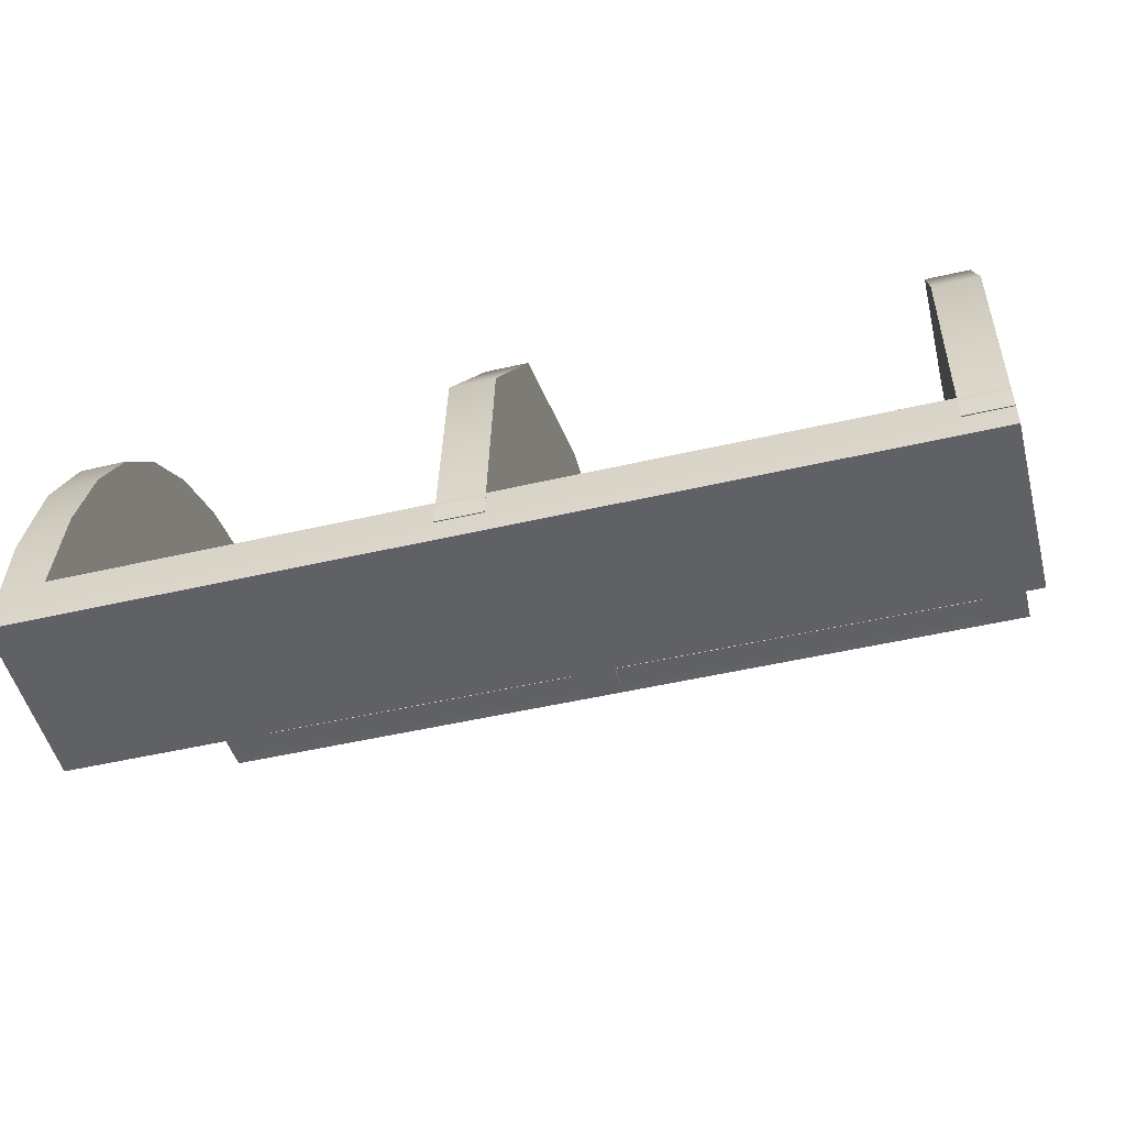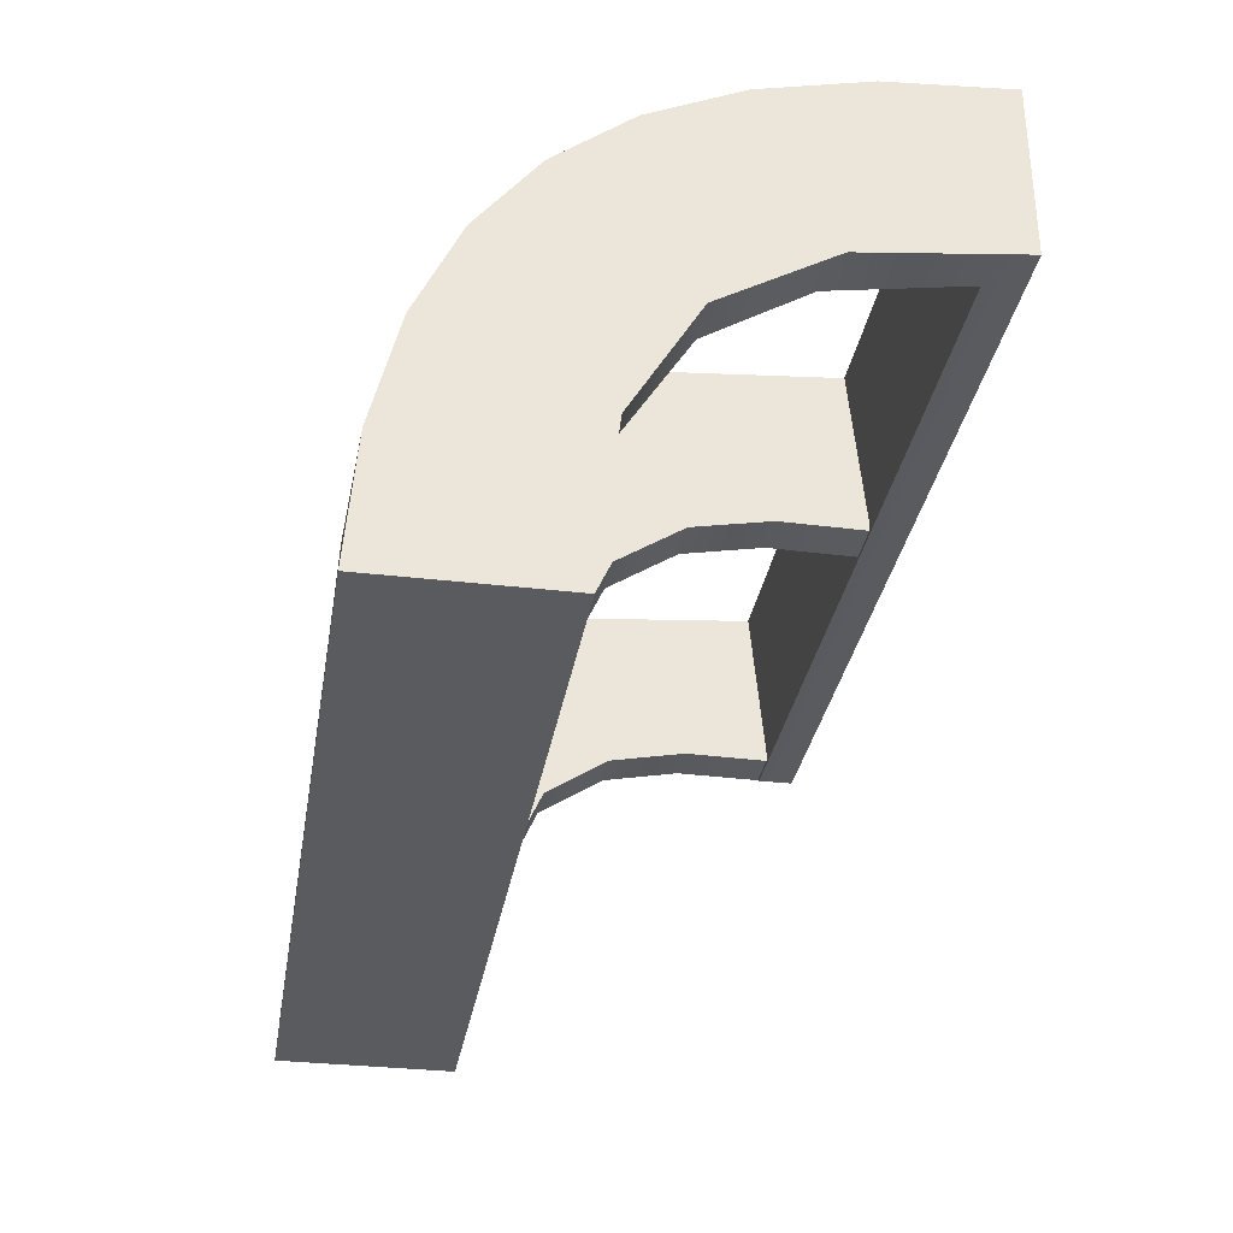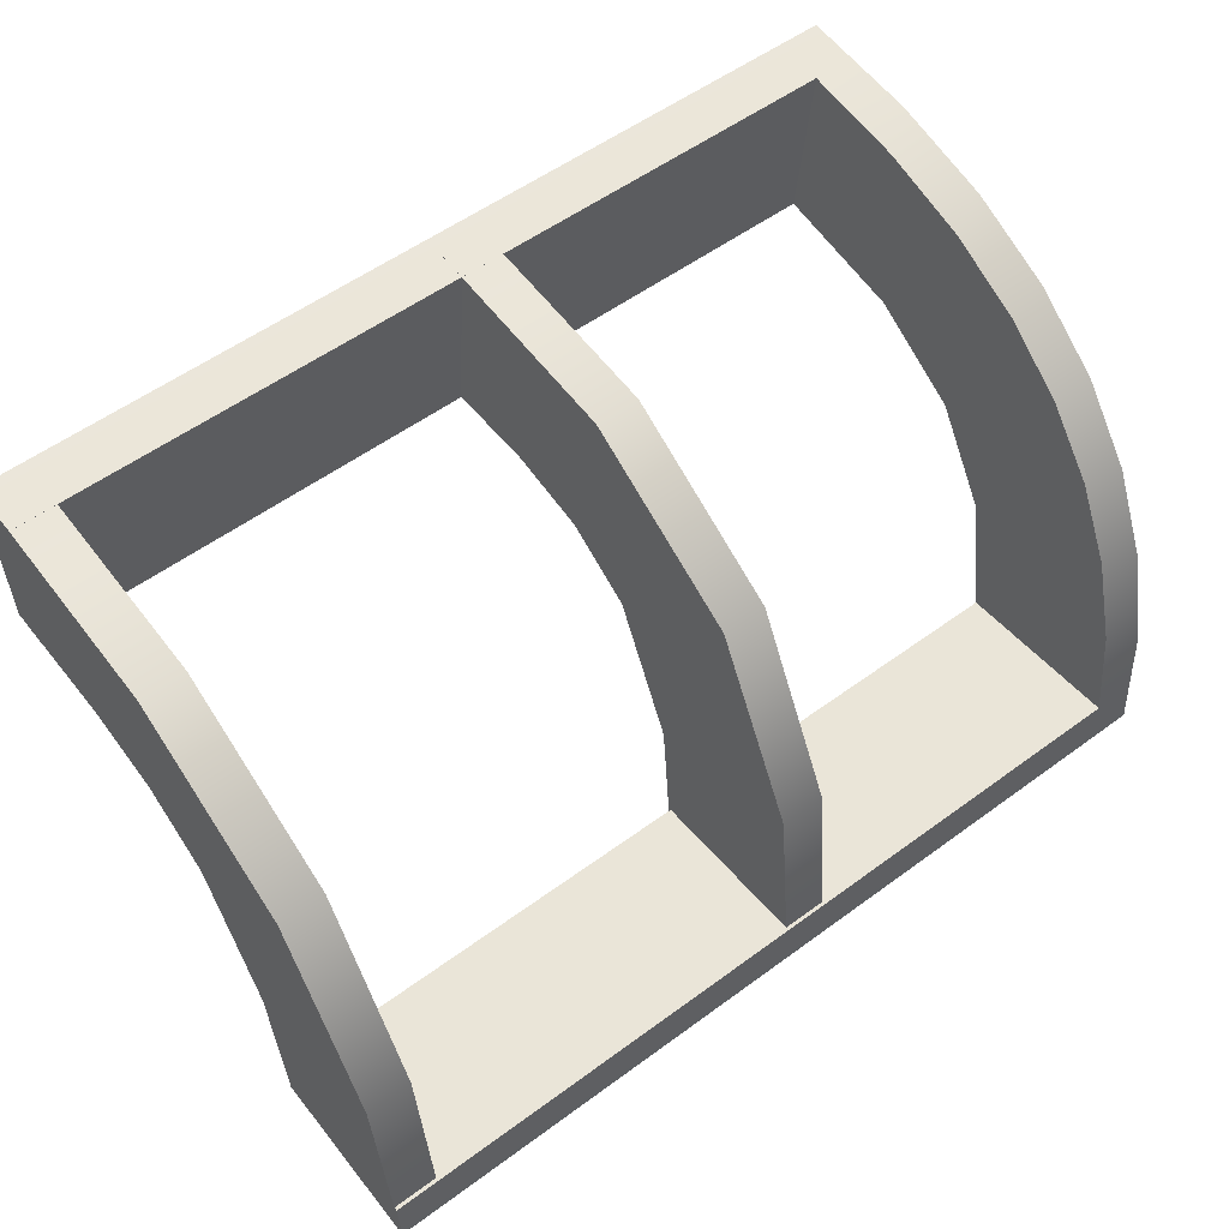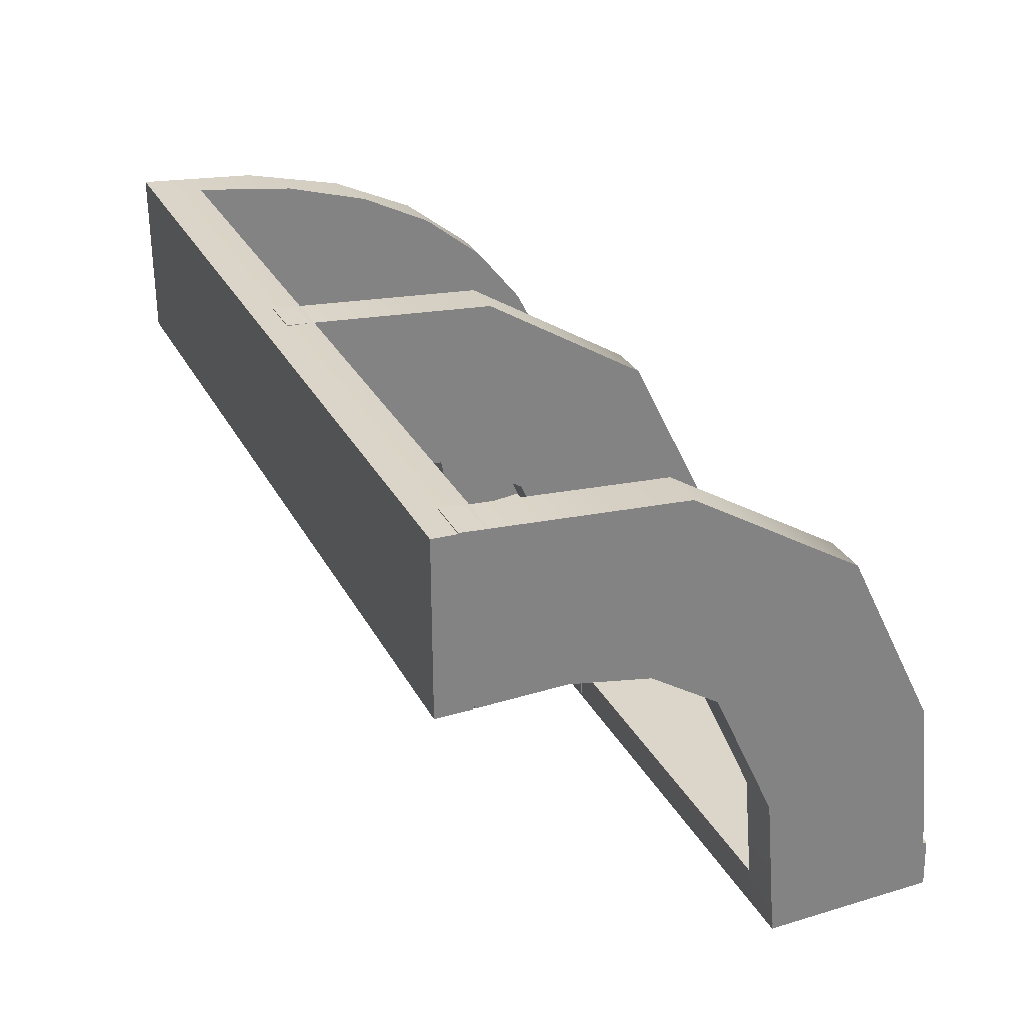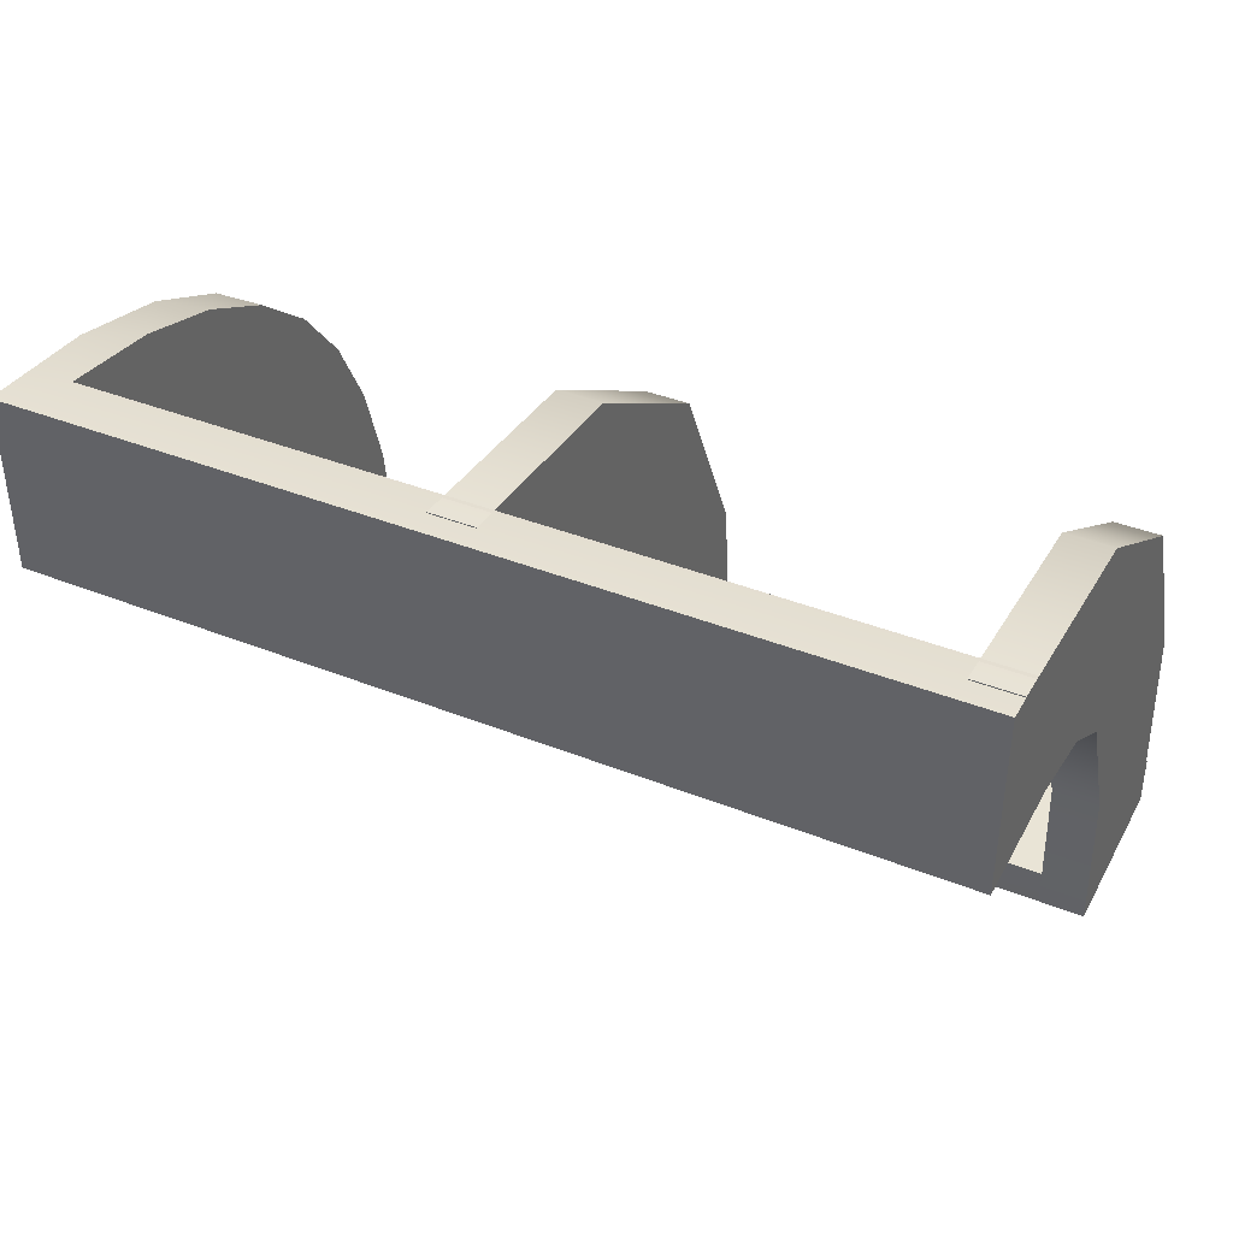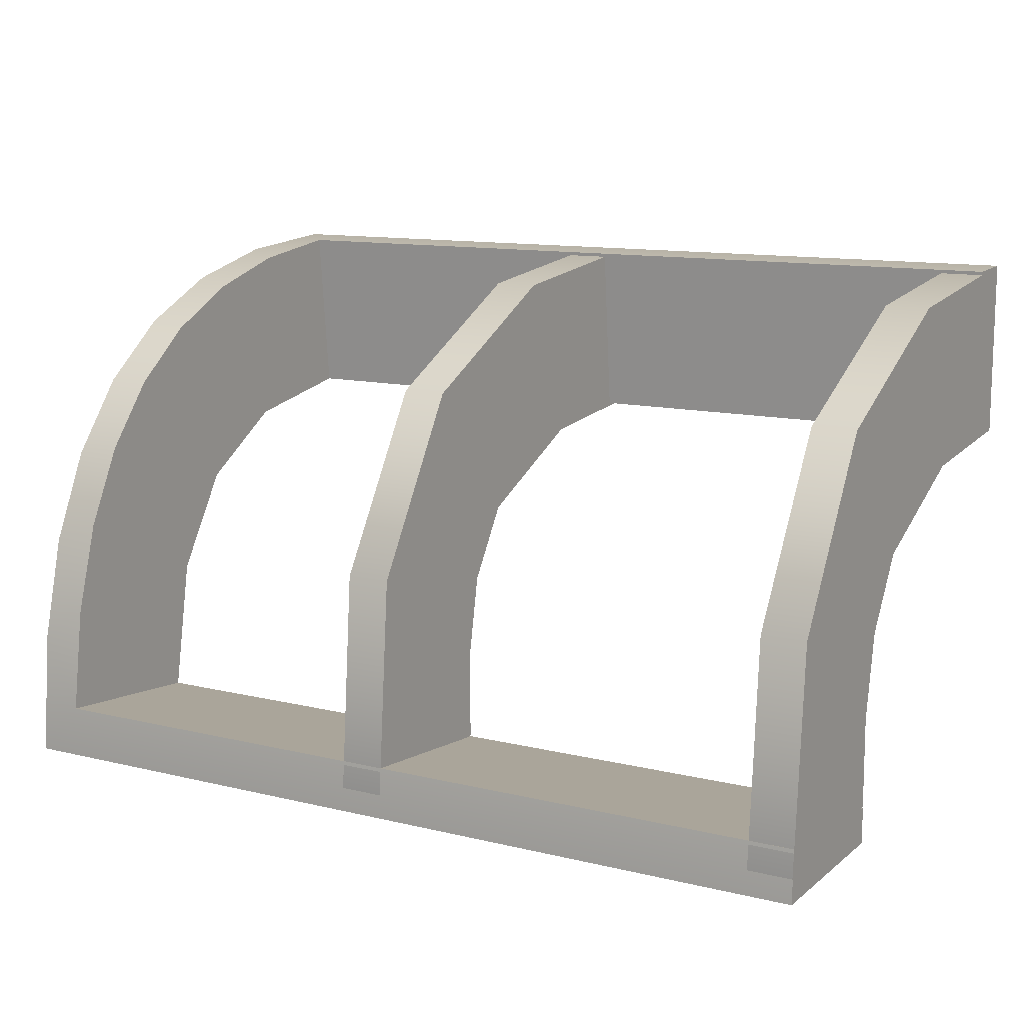
<metadata>
{"format":"obj","ext":"obj","renderer":"f3d","projection":"perspective","resolution":1024,"background":"white","views":[{"elev":-50.1,"azim":-165.7,"up":"+Z"},{"elev":-32.2,"azim":80.6,"up":"+Y"},{"elev":55.2,"azim":-37.8,"up":"+Y"},{"elev":29.6,"azim":-113.6,"up":"+Y"},{"elev":39.4,"azim":-153.6,"up":"+Y"},{"elev":12.0,"azim":-150.1,"up":"+Z"}]}
</metadata>
<code>
v -0.5 0.5 1.072
v -0.5 0.7465 1.045
v -0.5 0.959 0.94
v -0.5 1.08 0.7448
v -0.5 1.1 0.5
v -0.5 1 0.5073
v -0.5 0.9005 0.5145
v -0.5 0.9015 0.6144
v -0.5 0.8835 0.7067
v -0.5 0.8328 0.7844
v -0.5 0.6749 0.8563
v -0.5 0.5 0.8722
v -0.5 0.5 0.9722
v -0.45 1.1 0.5
v -0.45 1.08 0.7448
v -0.45 0.959 0.94
v -0.45 0.7465 1.045
v -0.45 0.5 1.072
v -0.45 0.9005 0.5145
v -0.45 1 0.5073
v -0.45 0.8328 0.7844
v -0.45 0.8835 0.7067
v -0.45 0.9015 0.6144
v -0.45 0.5 0.8722
v -0.45 0.6749 0.8563
v -0.45 0.5 0.9722
f 13 1 2
f 11 13 2
f 13 11 12
f 2 10 11
f 10 2 3
f 9 10 4
f 3 4 10
f 8 9 4
f 6 7 8
f 4 6 8
f 6 4 5
f 4 15 14
f 15 4 3
f 1 18 17
f 2 17 16
f 19 7 6
f 5 14 20
f 9 22 21
f 22 9 8
f 7 19 23
f 24 12 11
f 10 21 25
f 26 18 1
f 13 12 24
f 26 17 18
f 25 17 26
f 26 24 25
f 17 25 21
f 21 16 17
f 22 15 21
f 16 21 15
f 23 15 22
f 20 23 19
f 15 23 20
f 20 14 15
f 4 14 5
f 15 3 16
f 1 17 2
f 2 16 3
f 19 6 20
f 5 20 6
f 9 21 10
f 22 8 23
f 7 23 8
f 24 11 25
f 10 25 11
f 26 1 13
f 13 24 26
v 0 0.5 1.072
v 0 0.7465 1.045
v 0 0.959 0.94
v 0 1.08 0.7448
v 0 1.1 0.5
v 0 1 0.5073
v 0 0.9005 0.5145
v 0 0.9015 0.6144
v 0 0.8835 0.7067
v 0 0.8328 0.7844
v 0 0.6749 0.8563
v 0 0.5 0.8722
v 0 0.5 0.9722
v 0.05 1.1 0.5
v 0.05 1.08 0.7448
v 0.05 0.959 0.94
v 0.05 0.7465 1.045
v 0.05 0.5 1.072
v 0.05 0.9005 0.5145
v 0.05 1 0.5073
v 0.05 0.8328 0.7844
v 0.05 0.8835 0.7067
v 0.05 0.9015 0.6144
v 0.05 0.5 0.8722
v 0.05 0.6749 0.8563
v 0.05 0.5 0.9722
f 39 27 28
f 37 39 28
f 39 37 38
f 28 36 37
f 36 28 29
f 35 36 30
f 29 30 36
f 34 35 30
f 32 33 34
f 30 32 34
f 32 30 31
f 30 41 40
f 41 30 29
f 27 44 43
f 28 43 42
f 45 33 32
f 31 40 46
f 35 48 47
f 48 35 34
f 33 45 49
f 50 38 37
f 36 47 51
f 52 44 27
f 39 38 50
f 52 43 44
f 51 43 52
f 52 50 51
f 43 51 47
f 47 42 43
f 48 41 47
f 42 47 41
f 49 41 48
f 46 49 45
f 41 49 46
f 46 40 41
f 30 40 31
f 41 29 42
f 27 43 28
f 28 42 29
f 45 32 46
f 31 46 32
f 35 47 36
f 48 34 49
f 33 49 34
f 50 37 51
f 36 51 37
f 52 27 39
f 39 50 52
v 0.5 0.5 0.8722
v 0.5 0.9 0.4722
v 0 0.9 0.4722
v -0.5 0.9 0.4722
v 0.45 0.8998 0.513
v 0.45 0.873 0.6658
v 0.45 0.8043 0.7765
v 0.45 0.6936 0.8452
v 0.45 0.5408 0.872
v -0.5 0.8998 0.513
v -0.1833 0.8998 0.513
v 0.1333 0.8998 0.513
v 0.5 0.6782 0.8504
v 0.5 0.8043 0.7765
v 0.5 0.8782 0.6504
v -0.5 0.5 0.8722
v -0.5 0.5408 0.872
v 0.1333 0.5408 0.872
v -0.1833 0.5408 0.872
v 0.5 0.5 1.072
v 0.5 1.1 0.4722
v -0.5 1.1 0.4722
v 0.45 1.098 0.5314
v 0.45 1.082 0.65
v 0.45 1.051 0.754
v 0.45 1.006 0.8433
v 0.45 0.9457 0.9179
v 0.45 0.8711 0.9779
v 0.45 0.7818 1.023
v 0.45 0.6778 1.054
v 0.45 0.5591 1.07
v -0.5 1.098 0.5314
v -0.025 1.098 0.5314
v 0.5 0.6387 1.061
v 0.5 0.7593 1.031
v 0.5 0.8616 0.9838
v 0.5 0.9457 0.9179
v 0.5 1.012 0.8338
v 0.5 1.059 0.7315
v 0.5 1.089 0.611
v -0.5 0.5 1.072
v 0 0.5 1.072
v -0.5 0.5591 1.07
v -0.025 0.5591 1.07
v -0.5 1 0.4722
v 0 1 0.4722
v -0.25 1 0.4722
v 0 0.95 0.4722
v -0.25 0.95 0.4722
v 0 1.05 0.4722
v -0.25 1.05 0.4722
v 0 0.5 0.9722
v -0.5 0.5 0.9722
v 0 0.5 1.022
v -0.25 0.5 0.9722
v -0.25 0.5 1.022
v 0 0.5 0.9222
v -0.25 0.5 0.9222
v -0.5 0.9987 0.5222
v -0.025 0.9987 0.5222
v -0.025 1.048 0.5268
v -0.2625 0.9987 0.5222
v -0.2625 1.048 0.5268
v -0.025 0.9492 0.5176
v -0.2625 0.9492 0.5176
v -0.025 0.55 0.9709
v -0.5 0.55 0.9709
v -0.2625 0.55 0.9709
v -0.025 0.5454 0.9214
v -0.2625 0.5454 0.9214
v -0.025 0.5546 1.02
v -0.2625 0.5546 1.02
f 70 61 53
f 53 61 65
f 59 66 60
f 71 70 68
f 53 68 70
f 68 69 71
f 66 59 58
f 67 58 57
f 64 54 57
f 56 63 62
f 63 56 55
f 54 64 55
f 64 63 55
f 72 86 83
f 94 72 83
f 81 82 87
f 87 88 81
f 93 94 96
f 88 89 80
f 78 79 89
f 90 91 77
f 91 92 76
f 92 73 75
f 85 75 73
f 85 74 84
f 85 73 74
f 86 53 65
f 88 65 66
f 53 86 72
f 65 88 87
f 87 86 65
f 88 66 89
f 90 89 66
f 66 67 90
f 67 54 92
f 92 91 67
f 103 102 98
f 99 98 100
f 100 54 55
f 101 100 55
f 98 54 100
f 102 73 98
f 54 98 73
f 74 73 102
f 97 99 101
f 55 56 101
f 56 97 101
f 74 103 97
f 99 97 103
f 102 103 74
f 106 108 107
f 104 107 110
f 105 68 110
f 109 110 68
f 107 105 110
f 93 105 108
f 107 108 105
f 94 93 108
f 104 109 53
f 68 53 109
f 72 104 53
f 94 106 72
f 104 72 106
f 113 115 114
f 112 114 117
f 117 62 63
f 111 62 117
f 115 84 111
f 111 114 115
f 114 111 117
f 85 84 115
f 63 116 117
f 57 116 64
f 63 64 116
f 112 116 57
f 85 115 113
f 85 113 75
f 112 75 113
f 75 112 57
f 76 75 57
f 57 58 76
f 78 59 79
f 78 77 58
f 59 78 58
f 59 60 80
f 82 60 61
f 61 83 82
f 82 81 60
f 79 59 80
f 124 123 118
f 120 118 121
f 121 61 70
f 70 71 121
f 118 61 121
f 123 96 83
f 83 118 123
f 118 83 61
f 124 96 123
f 122 71 69
f 119 122 69
f 119 124 120
f 124 119 95
f 119 120 122
f 96 124 95
f 69 68 105
f 119 105 93
f 93 95 119
f 105 119 69
f 97 62 111
f 56 62 97
f 111 84 74
f 97 111 74
f 61 60 65
f 66 65 60
f 66 58 67
f 67 57 54
f 86 82 83
f 94 83 96
f 82 86 87
f 88 80 81
f 93 96 95
f 89 79 80
f 78 89 90
f 90 77 78
f 91 76 77
f 92 75 76
f 67 91 90
f 54 73 92
f 103 98 99
f 99 100 101
f 106 107 104
f 104 110 109
f 94 108 106
f 113 114 112
f 112 117 116
f 58 77 76
f 60 81 80
f 124 118 120
f 120 121 122
f 71 122 121

</code>
